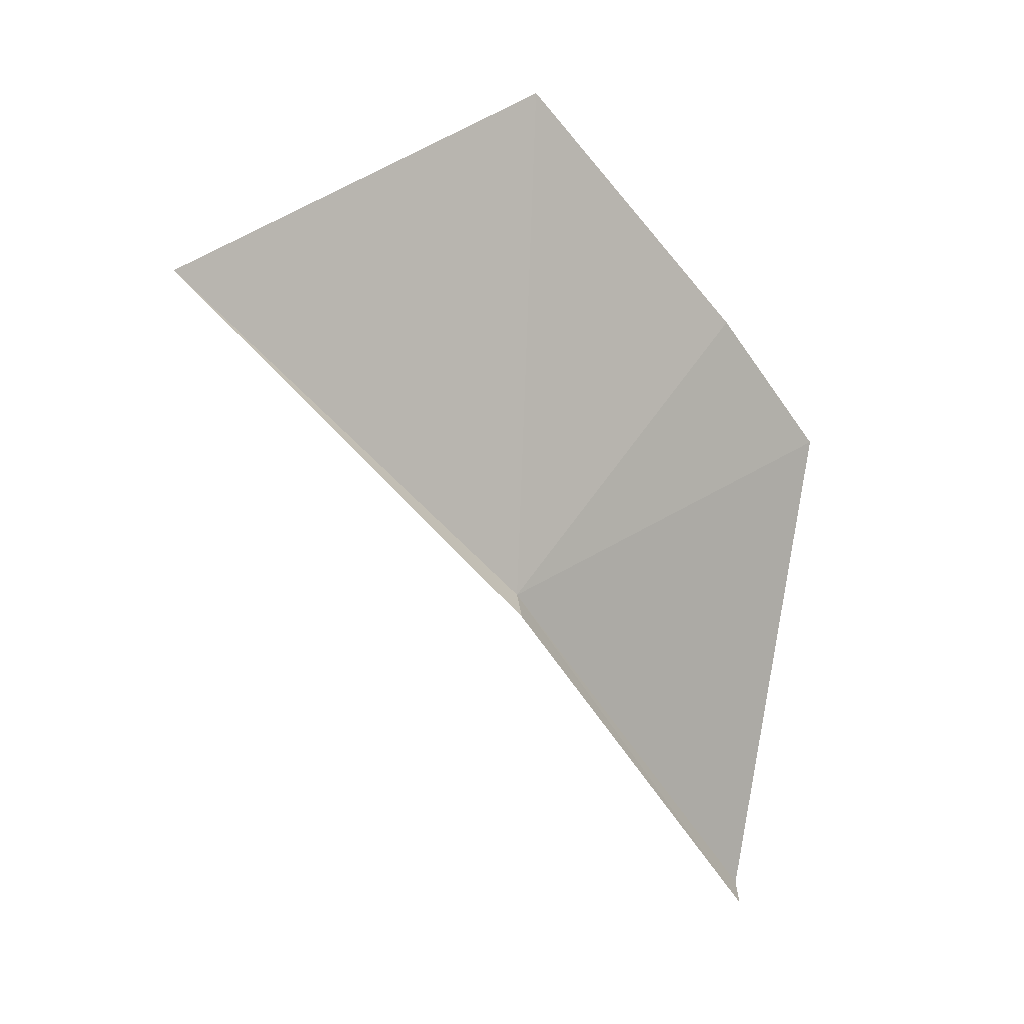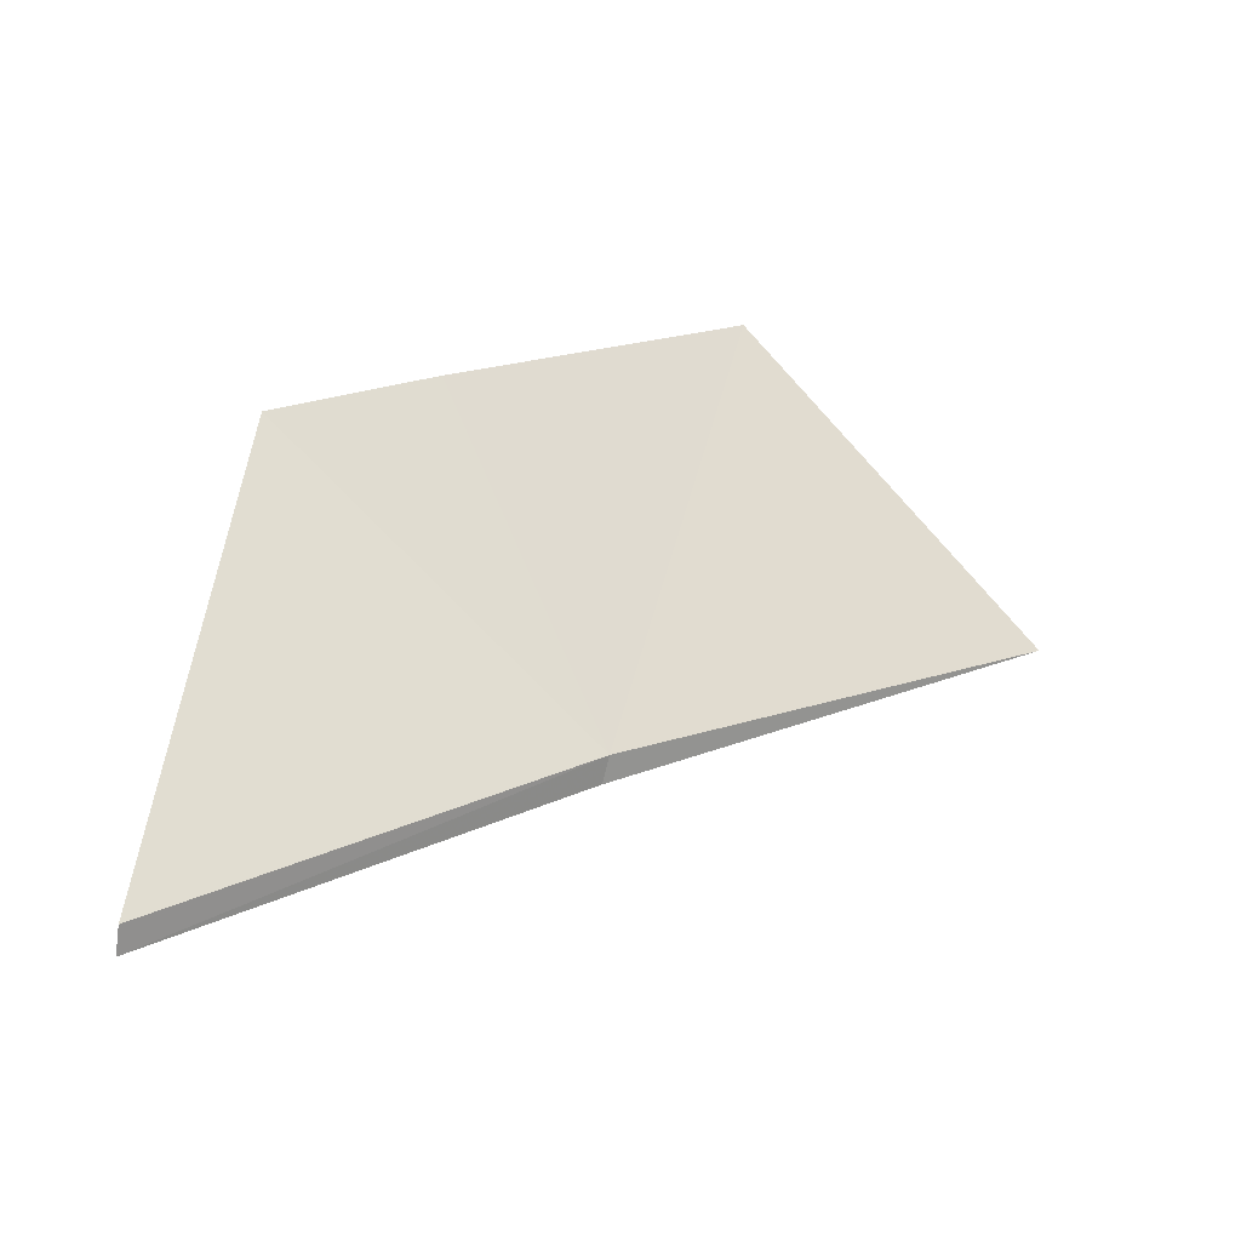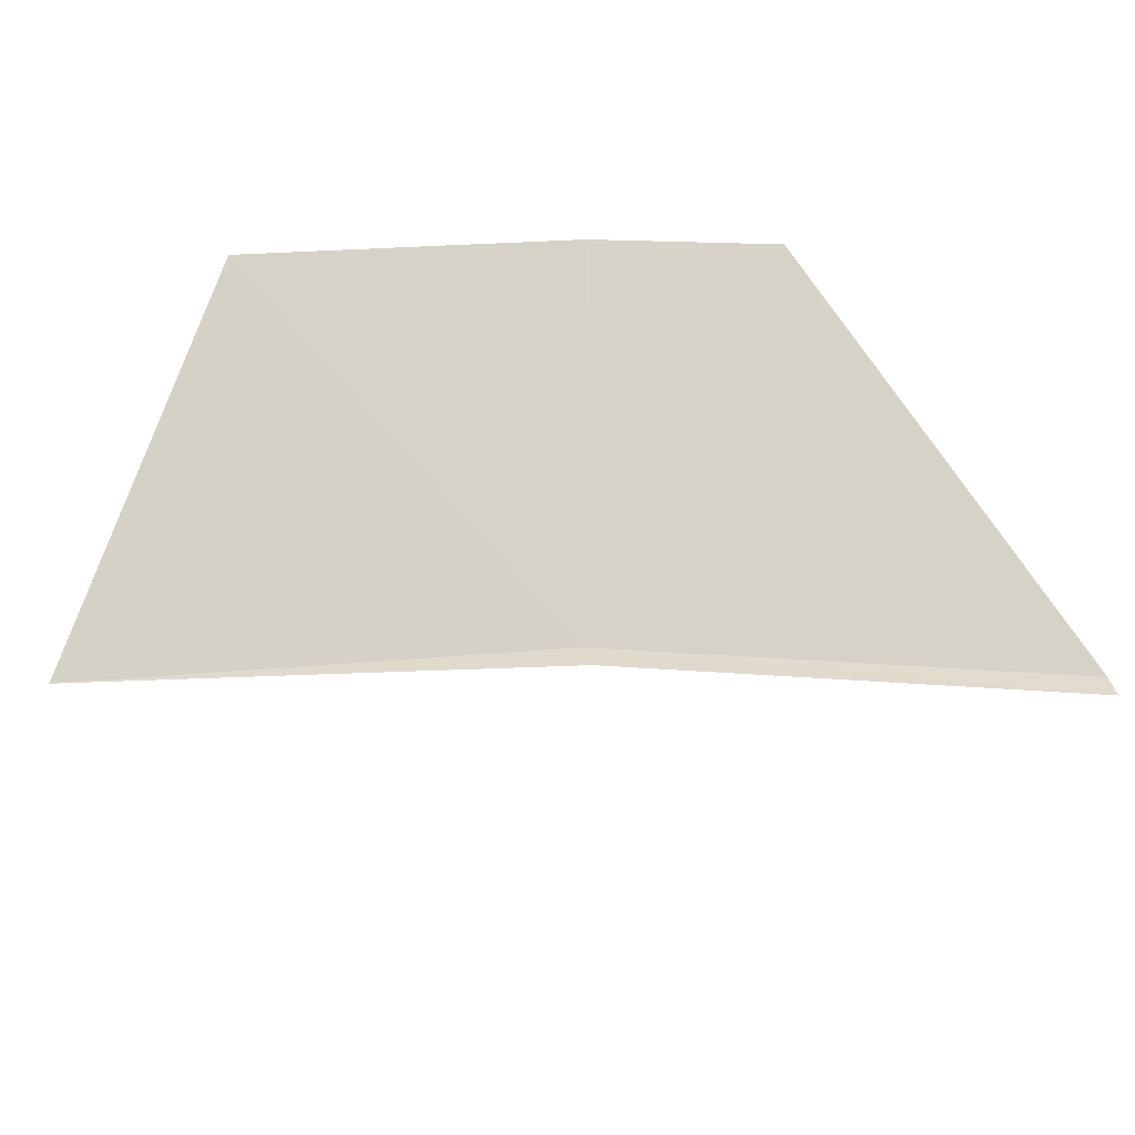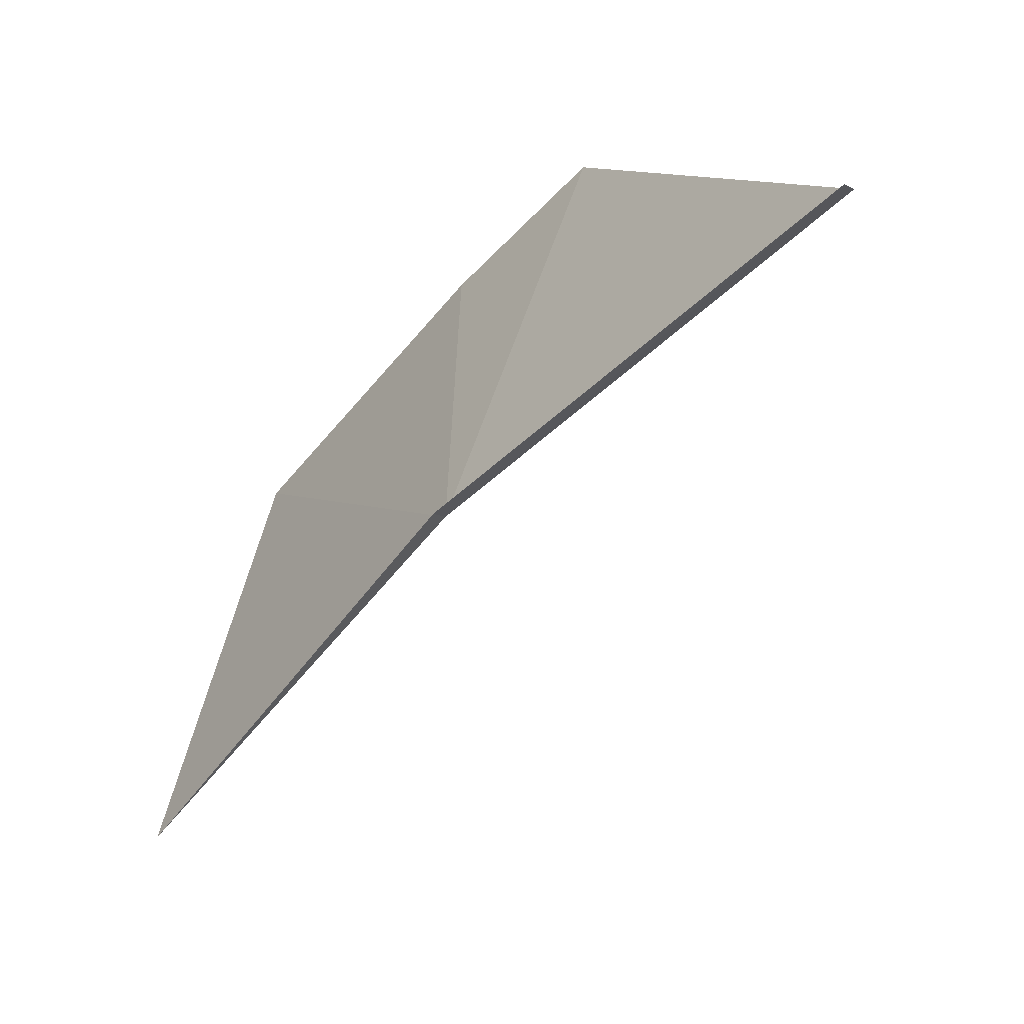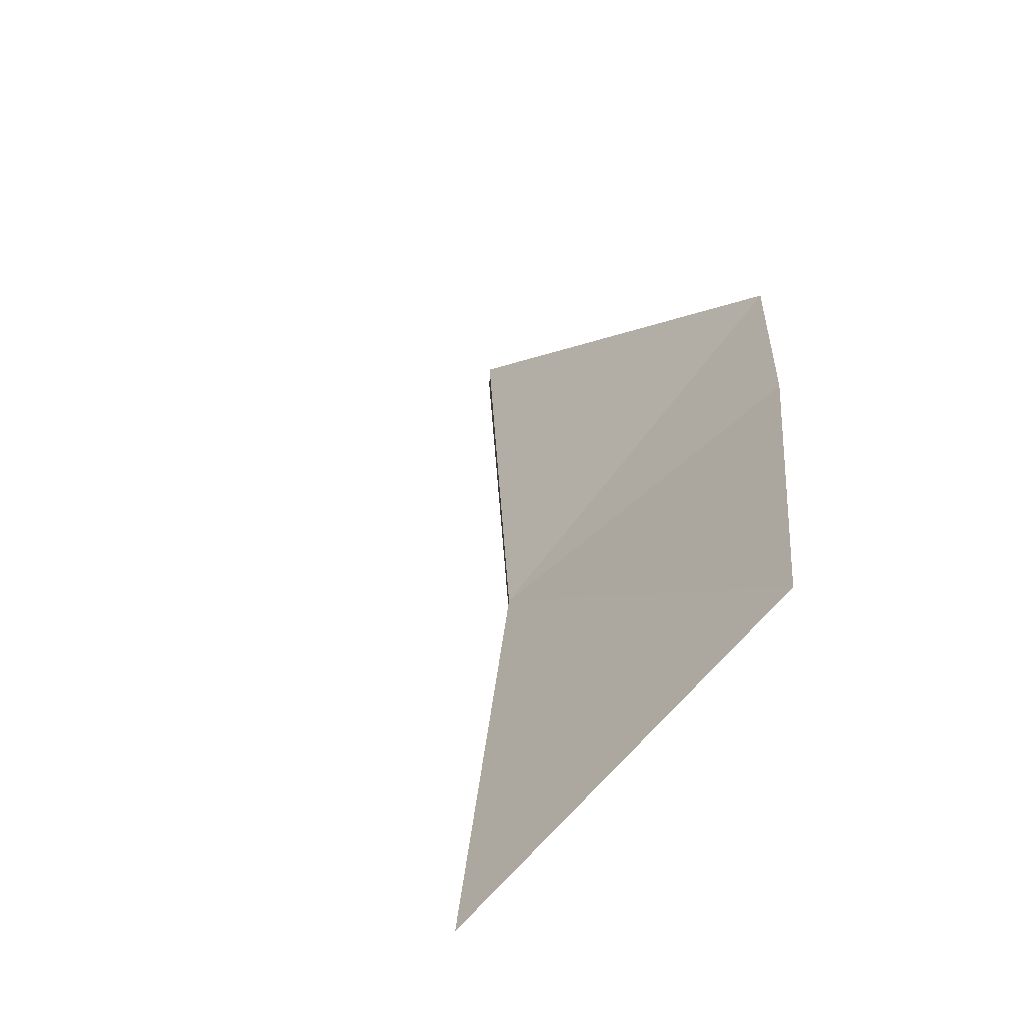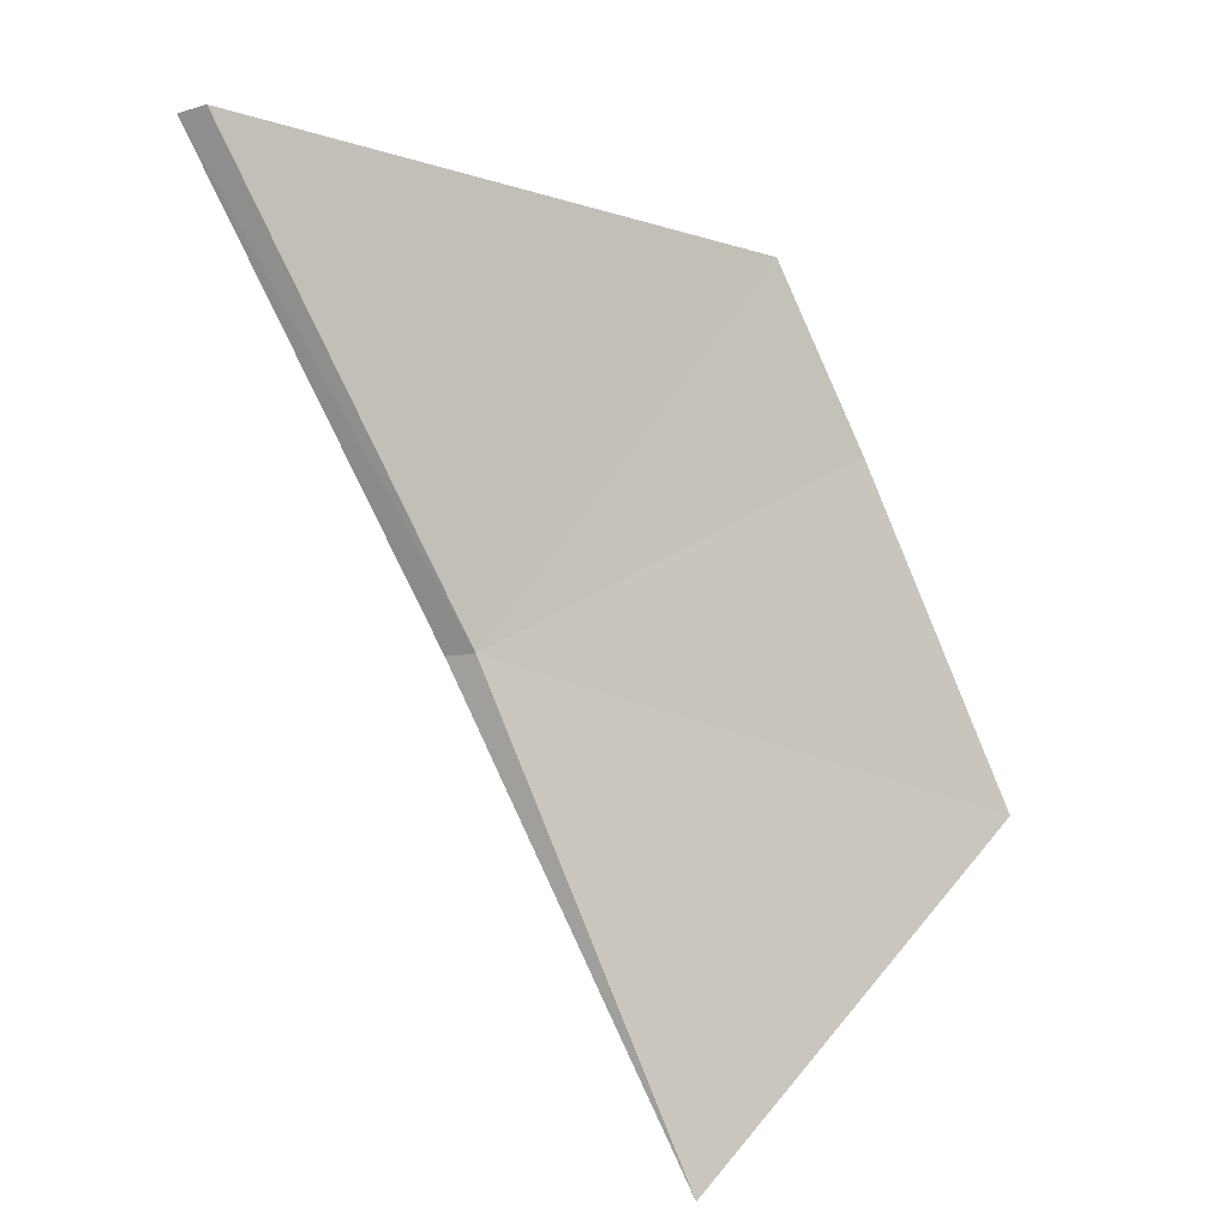
<metadata>
{"format":"obj","ext":"obj","renderer":"f3d","projection":"perspective","resolution":1024,"background":"white","views":[{"elev":-55.2,"azim":84.9,"up":"+Z"},{"elev":25.0,"azim":-74.5,"up":"+Z"},{"elev":-56.9,"azim":139.1,"up":"+Z"},{"elev":5.5,"azim":-145.9,"up":"+Y"},{"elev":33.8,"azim":51.2,"up":"+Z"},{"elev":-38.6,"azim":-56.4,"up":"+Y"}]}
</metadata>
<code>
v 7.477 -42.13 0.3909
v 7.454 -42.11 0.2917
v 8.732 -43.36 0.3401
v 6.034 -41.09 0.3422
v 6.05 -41.1 0.4416
v 9.015 -42.2 1.358
v 8.12 -41.37 1.391
v 7.59 -40.94 1.409
f 1 3 2
f 1 2 4
f 1 4 5
f 1 6 3
f 1 8 7
f 1 7 6
f 1 5 8

</code>
